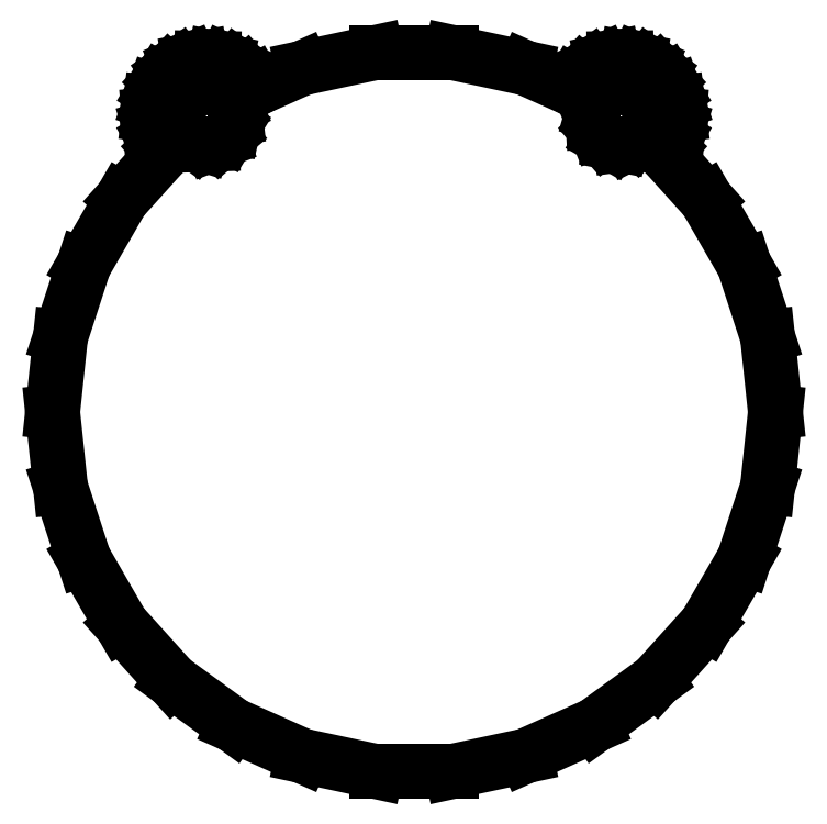
<metadata>
{"format":"dxf","ext":"dxf","renderer":"ezdxf+matplotlib","layout":"modelspace","background":"white","min_lineweight":24,"dpi":150}
</metadata>
<code>
0
SECTION
2
ENTITIES
0
LINE
8
0
10
98.18
20
3.671
11
112.5
21
10.05
0
LINE
8
0
10
112.5
20
10.05
11
125.2
21
19.26
0
LINE
8
0
10
125.2
20
19.26
11
135.7
21
30.92
0
LINE
8
0
10
135.7
20
30.92
11
143.5
21
44.49
0
LINE
8
0
10
143.5
20
44.49
11
148.4
21
59.41
0
LINE
8
0
10
148.4
20
59.41
11
150
21
75
0
LINE
8
0
10
150
20
75
11
148.4
21
90.59
0
LINE
8
0
10
148.4
20
90.59
11
143.5
21
105.5
0
LINE
8
0
10
143.5
20
105.5
11
135.7
21
119.1
0
LINE
8
0
10
135.7
20
119.1
11
127.1
21
128.7
0
LINE
8
0
10
127.1
20
128.7
11
127.8
21
129.6
0
LINE
8
0
10
127.8
20
129.6
11
129.1
21
131.7
0
LINE
8
0
10
129.1
20
131.7
11
129.8
21
134.1
0
LINE
8
0
10
129.8
20
134.1
11
130
21
136.6
0
LINE
8
0
10
130
20
136.6
11
129.7
21
139.1
0
LINE
8
0
10
129.7
20
139.1
11
128.9
21
141.5
0
LINE
8
0
10
128.9
20
141.5
11
127.6
21
143.7
0
LINE
8
0
10
127.6
20
143.7
11
125.9
21
145.5
0
LINE
8
0
10
125.9
20
145.5
11
123.8
21
146.9
0
LINE
8
0
10
123.8
20
146.9
11
121.5
21
147.9
0
LINE
8
0
10
121.5
20
147.9
11
119.1
21
148.4
0
LINE
8
0
10
119.1
20
148.4
11
116.6
21
148.3
0
LINE
8
0
10
116.6
20
148.3
11
114.1
21
147.8
0
LINE
8
0
10
114.1
20
147.8
11
111.8
21
146.7
0
LINE
8
0
10
111.8
20
146.7
11
109.8
21
145.2
0
LINE
8
0
10
109.8
20
145.2
11
108.2
21
143.3
0
LINE
8
0
10
108.2
20
143.3
11
107.5
21
142.2
0
LINE
8
0
10
107.5
20
142.2
11
98.18
21
146.3
0
LINE
8
0
10
98.18
20
146.3
11
82.84
21
149.6
0
LINE
8
0
10
82.84
20
149.6
11
67.16
21
149.6
0
LINE
8
0
10
67.16
20
149.6
11
51.82
21
146.3
0
LINE
8
0
10
51.82
20
146.3
11
42.46
21
142.2
0
LINE
8
0
10
42.46
20
142.2
11
41.81
21
143.3
0
LINE
8
0
10
41.81
20
143.3
11
40.17
21
145.2
0
LINE
8
0
10
40.17
20
145.2
11
38.16
21
146.7
0
LINE
8
0
10
38.16
20
146.7
11
35.89
21
147.8
0
LINE
8
0
10
35.89
20
147.8
11
33.44
21
148.3
0
LINE
8
0
10
33.44
20
148.3
11
30.94
21
148.4
0
LINE
8
0
10
30.94
20
148.4
11
28.47
21
147.9
0
LINE
8
0
10
28.47
20
147.9
11
26.16
21
146.9
0
LINE
8
0
10
26.16
20
146.9
11
24.11
21
145.5
0
LINE
8
0
10
24.11
20
145.5
11
22.4
21
143.7
0
LINE
8
0
10
22.4
20
143.7
11
21.11
21
141.5
0
LINE
8
0
10
21.11
20
141.5
11
20.29
21
139.1
0
LINE
8
0
10
20.29
20
139.1
11
19.98
21
136.6
0
LINE
8
0
10
19.98
20
136.6
11
20.2
21
134.1
0
LINE
8
0
10
20.2
20
134.1
11
20.94
21
131.7
0
LINE
8
0
10
20.94
20
131.7
11
22.15
21
129.6
0
LINE
8
0
10
22.15
20
129.6
11
22.94
21
128.7
0
LINE
8
0
10
22.94
20
128.7
11
14.32
21
119.1
0
LINE
8
0
10
14.32
20
119.1
11
6.484
21
105.5
0
LINE
8
0
10
6.484
20
105.5
11
1.639
21
90.59
0
LINE
8
0
10
1.639
20
90.59
11
0
21
75
0
LINE
8
0
10
0
20
75
11
1.639
21
59.41
0
LINE
8
0
10
1.639
20
59.41
11
6.484
21
44.49
0
LINE
8
0
10
6.484
20
44.49
11
14.32
21
30.92
0
LINE
8
0
10
14.32
20
30.92
11
24.82
21
19.26
0
LINE
8
0
10
24.82
20
19.26
11
37.5
21
10.05
0
LINE
8
0
10
37.5
20
10.05
11
51.82
21
3.671
0
LINE
8
0
10
51.82
20
3.671
11
67.16
21
0.4109
0
LINE
8
0
10
67.16
20
0.4109
11
82.84
21
0.4109
0
LINE
8
0
10
82.84
20
0.4109
11
98.18
21
3.671
0
LINE
8
0
10
29.3
20
131.1
11
27.7
21
132.2
0
LINE
8
0
10
27.7
20
132.2
11
26.57
21
133.9
0
LINE
8
0
10
26.57
20
133.9
11
26.02
21
135.7
0
LINE
8
0
10
26.02
20
135.7
11
26.12
21
137.7
0
LINE
8
0
10
26.12
20
137.7
11
26.86
21
139.6
0
LINE
8
0
10
26.86
20
139.6
11
28.15
21
141.1
0
LINE
8
0
10
28.15
20
141.1
11
29.85
21
142
0
LINE
8
0
10
29.85
20
142
11
31.79
21
142.4
0
LINE
8
0
10
31.79
20
142.4
11
33.75
21
142.2
0
LINE
8
0
10
33.75
20
142.2
11
35.51
21
141.3
0
LINE
8
0
10
35.51
20
141.3
11
36.9
21
139.9
0
LINE
8
0
10
36.9
20
139.9
11
37.75
21
138.1
0
LINE
8
0
10
37.75
20
138.1
11
37.97
21
136.1
0
LINE
8
0
10
37.97
20
136.1
11
37.55
21
134.2
0
LINE
8
0
10
37.55
20
134.2
11
36.52
21
132.5
0
LINE
8
0
10
36.52
20
132.5
11
35.01
21
131.3
0
LINE
8
0
10
35.01
20
131.3
11
33.16
21
130.6
0
LINE
8
0
10
33.16
20
130.6
11
31.18
21
130.5
0
LINE
8
0
10
31.18
20
130.5
11
29.3
21
131.1
0
LINE
8
0
10
115.9
20
130.8
11
114.2
21
131.8
0
LINE
8
0
10
114.2
20
131.8
11
112.9
21
133.3
0
LINE
8
0
10
112.9
20
133.3
11
112.2
21
135.2
0
LINE
8
0
10
112.2
20
135.2
11
112.1
21
137.1
0
LINE
8
0
10
112.1
20
137.1
11
112.6
21
139
0
LINE
8
0
10
112.6
20
139
11
113.7
21
140.6
0
LINE
8
0
10
113.7
20
140.6
11
115.3
21
141.8
0
LINE
8
0
10
115.3
20
141.8
11
117.2
21
142.4
0
LINE
8
0
10
117.2
20
142.4
11
119.2
21
142.3
0
LINE
8
0
10
119.2
20
142.3
11
121
21
141.6
0
LINE
8
0
10
121
20
141.6
11
122.6
21
140.4
0
LINE
8
0
10
122.6
20
140.4
11
123.6
21
138.7
0
LINE
8
0
10
123.6
20
138.7
11
124
21
136.7
0
LINE
8
0
10
124
20
136.7
11
123.8
21
134.8
0
LINE
8
0
10
123.8
20
134.8
11
122.9
21
133
0
LINE
8
0
10
122.9
20
133
11
121.5
21
131.6
0
LINE
8
0
10
121.5
20
131.6
11
119.8
21
130.7
0
LINE
8
0
10
119.8
20
130.7
11
117.8
21
130.4
0
LINE
8
0
10
117.8
20
130.4
11
115.9
21
130.8
0
ENDSEC
0
EOF

</code>
